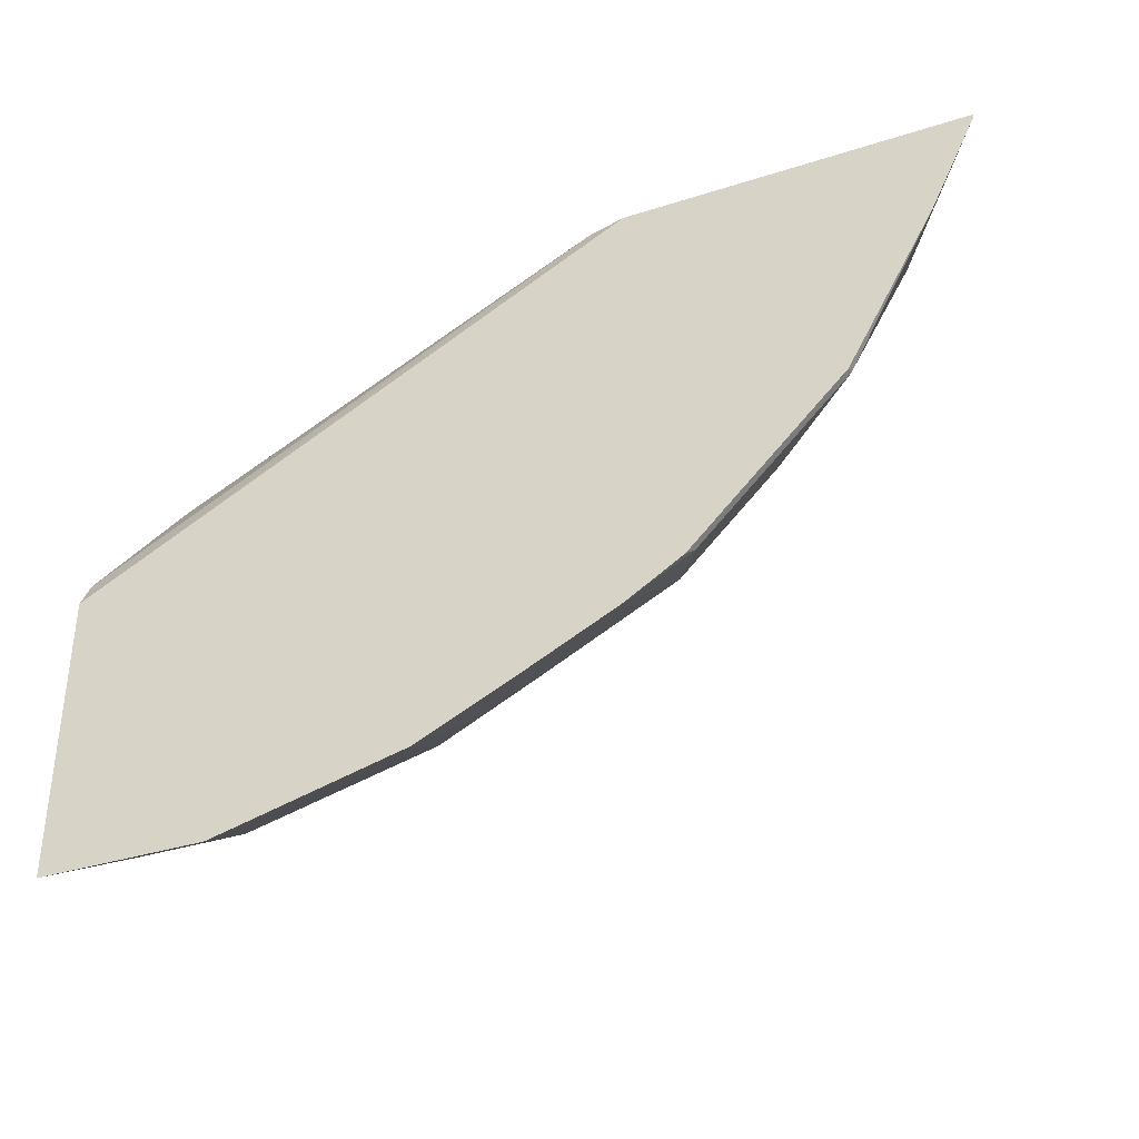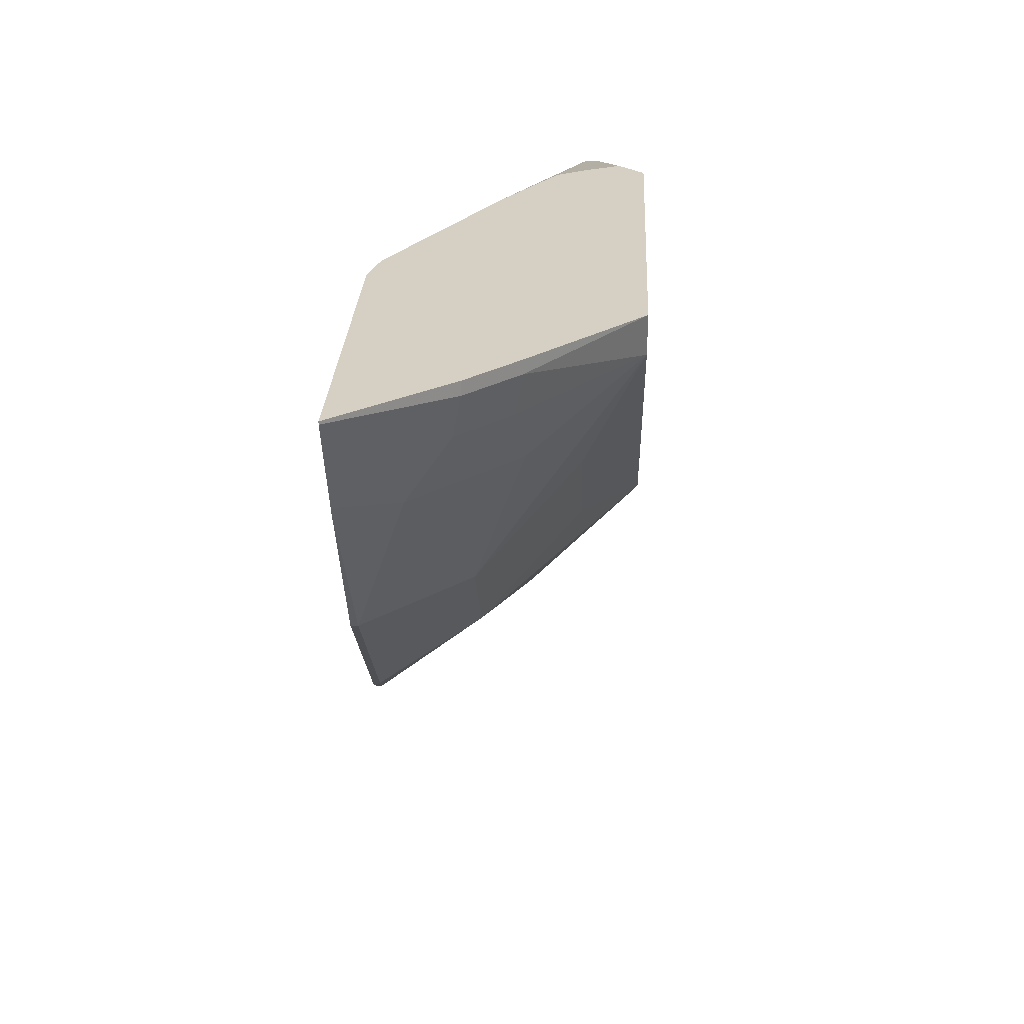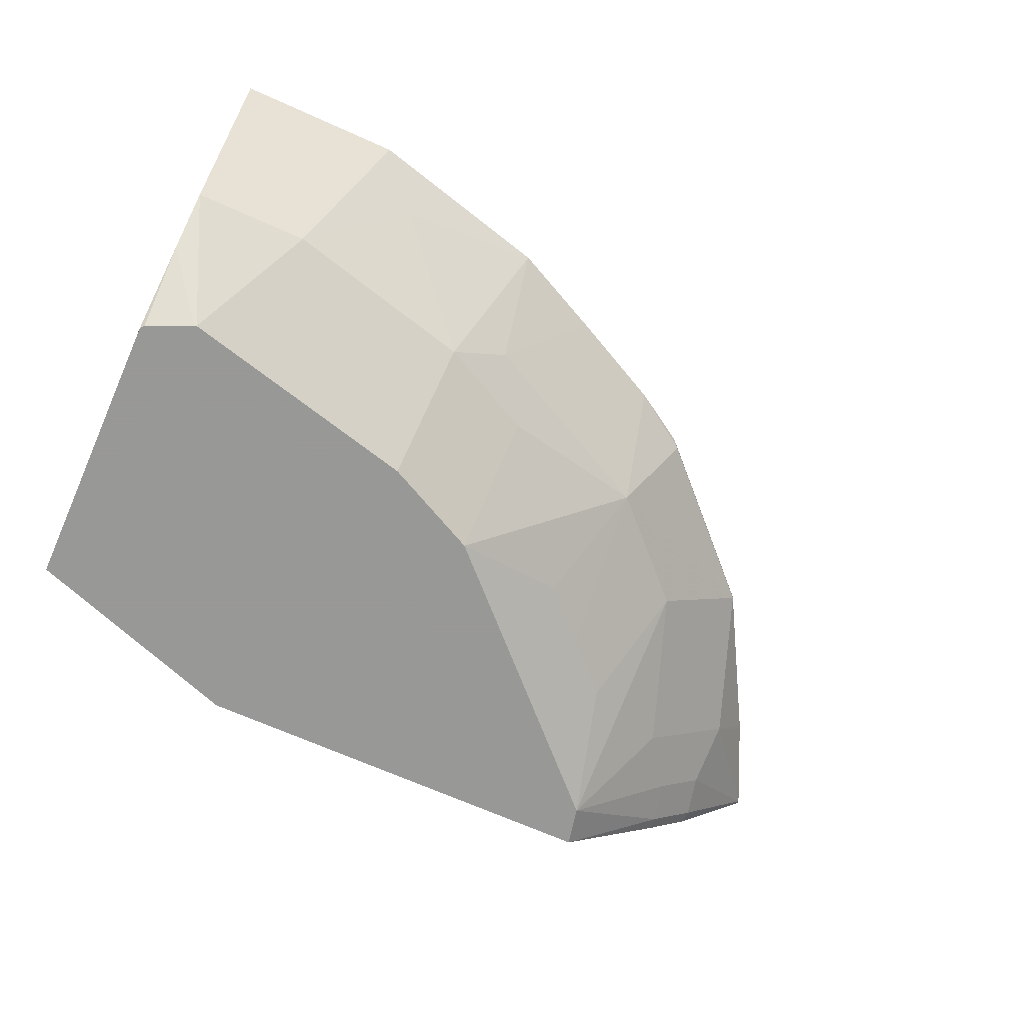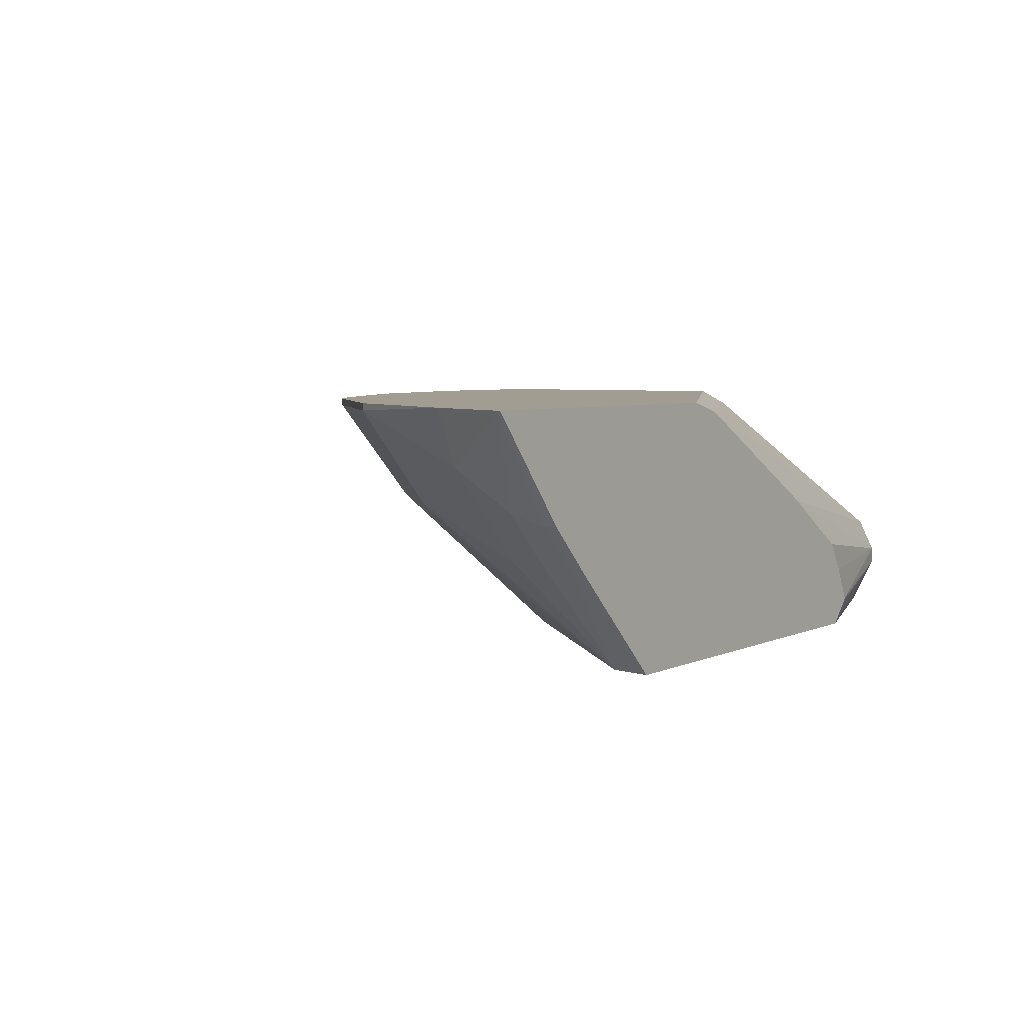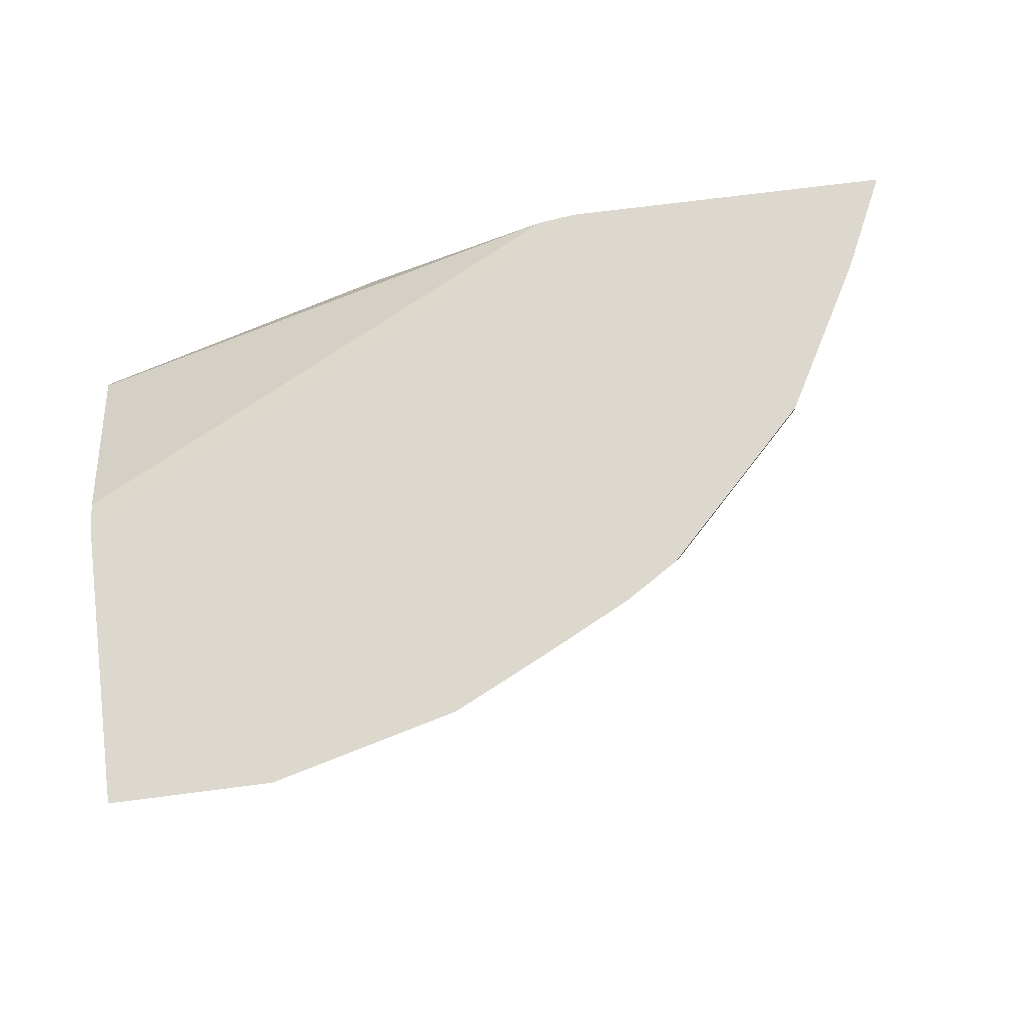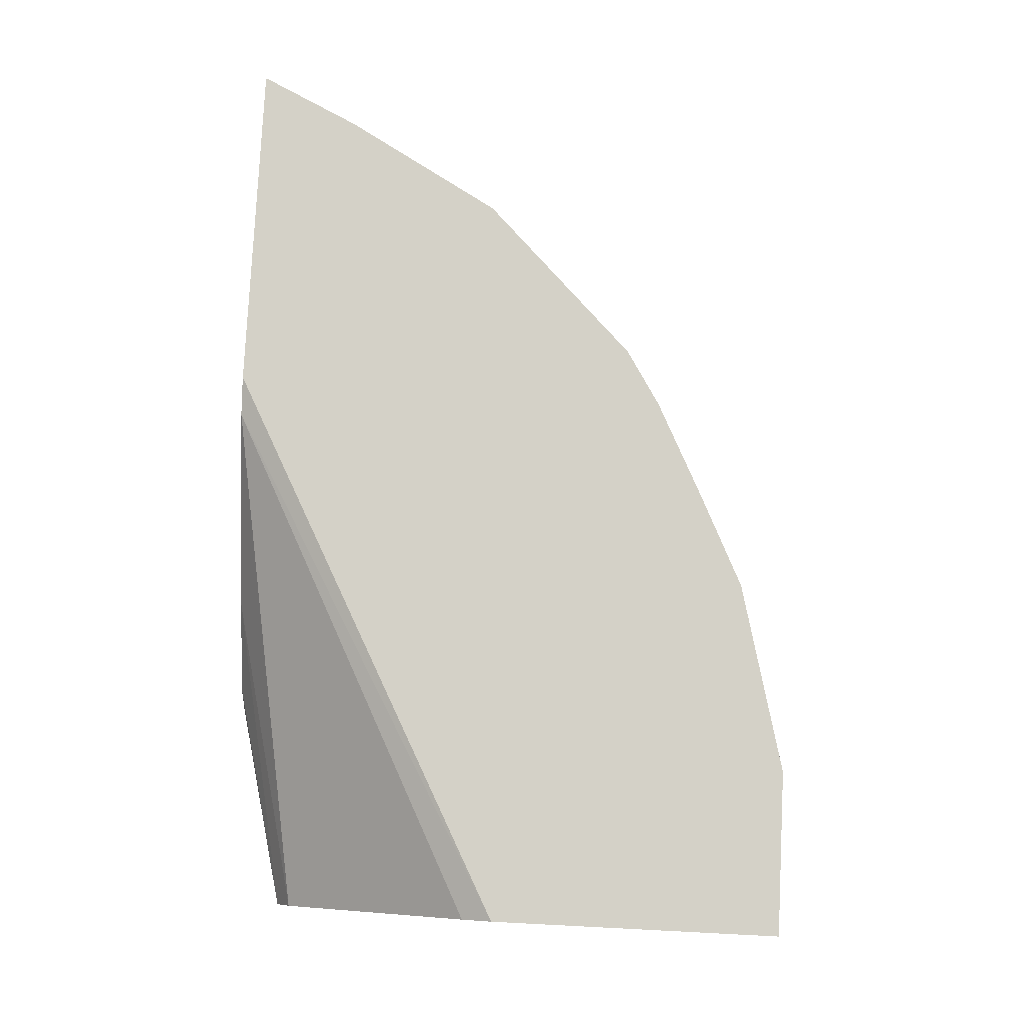
<metadata>
{"format":"obj","ext":"obj","renderer":"f3d","projection":"perspective","resolution":1024,"background":"white","views":[{"elev":-36.4,"azim":-157.4,"up":"+Z"},{"elev":26.1,"azim":-87.3,"up":"+Z"},{"elev":-68.4,"azim":155.9,"up":"+Y"},{"elev":4.7,"azim":-55.6,"up":"+Y"},{"elev":72.4,"azim":172.7,"up":"+Y"},{"elev":79.8,"azim":92.9,"up":"+Y"}]}
</metadata>
<code>
v -0.1127 -0.4484 -0.6474
v -0.1455 -0.4812 -0.6154
v -0.2446 -0.4484 -0.6138
v 0.001558 -0.4484 -0.6474
v -0.07838 -0.5483 -0.5818
v -0.2127 -0.5483 -0.5483
v -0.2518 -0.5203 -0.5539
v -0.3094 -0.4484 -0.5826
v 0.001558 -0.4484 -0.446
v 0.001558 -0.5483 -0.5818
v -0.0341 -0.6261 -0.5147
v -0.06953 -0.6261 -0.5059
v -0.2038 -0.6261 -0.4723
v -0.2709 -0.6261 -0.4388
v -0.2798 -0.5483 -0.5147
v -0.386 -0.5203 -0.4867
v -0.3765 -0.4484 -0.5491
v 0.001558 -0.4588 -0.4252
v -0.3808 -0.4484 -0.2427
v -0.3542 -0.455 -0.2427
v 0.001558 -0.5818 -0.5483
v -0.03254 -0.6261 -0.5143
v -0.3045 -0.6261 -0.4052
v -0.3524 -0.5874 -0.4196
v -0.4531 -0.5203 -0.4196
v -0.5203 -0.4532 -0.4196
v -0.4196 -0.4532 -0.5203
v -0.386 -0.5874 -0.3861
v -0.4148 -0.4484 -0.5251
v 0.001558 -0.5595 -0.2909
v -0.6139 -0.4484 -0.2427
v -0.2228 -0.5249 -0.2427
v -0.0008512 -0.6261 -0.5001
v 0.001558 -0.6261 -0.4968
v -0.4387 -0.6261 -0.2709
v -0.4196 -0.5874 -0.3525
v -0.4867 -0.5539 -0.3189
v -0.5203 -0.5203 -0.3189
v -0.5539 -0.4868 -0.3189
v -0.581 -0.4484 -0.3125
v -0.5203 -0.4484 -0.4196
v -0.5155 -0.4484 -0.4245
v -0.4196 -0.4484 -0.5203
v 0.001558 -0.5818 -0.2798
v -0.6139 -0.4484 -0.2446
v -0.5539 -0.5203 -0.2427
v -0.1602 -0.5629 -0.2427
v 0.001558 -0.6261 -0.2963
v -0.4451 -0.6261 -0.2427
v -0.5203 -0.5539 -0.2518
v -0.5147 -0.5483 -0.2798
v -0.5483 -0.5147 -0.2798
v -0.5826 -0.4484 -0.3094
v 0.001558 -0.5923 -0.2798
v -0.1472 -0.5836 -0.2427
v -0.1351 -0.6079 -0.2427
v -0.5539 -0.5203 -0.2518
v -0.5203 -0.5539 -0.2427
v 0.001558 -0.6149 -0.2905
v -0.1523 -0.6261 -0.2427
v 0.001558 -0.5936 -0.2798
v -0.1371 -0.6108 -0.2427
f 21 34 33
f 25 36 35
f 23 35 28
f 25 28 36
f 26 40 41
f 25 38 26
f 26 38 39
f 26 39 40
f 21 33 22
f 26 41 42
f 25 37 38
f 20 32 30
f 19 49 60
f 19 47 32
f 19 55 47
f 19 56 55
f 19 62 56
f 19 60 62
f 19 58 49
f 19 46 58
f 19 31 46
f 18 20 30
f 17 27 29
f 16 28 25
f 26 42 27
f 16 24 28
f 19 32 20
f 27 43 29
f 39 53 40
f 28 35 36
f 60 61 62
f 59 61 60
f 56 62 61
f 54 56 61
f 50 52 51
f 50 57 52
f 49 58 50
f 48 59 60
f 46 50 58
f 46 57 50
f 45 52 57
f 44 56 54
f 44 55 56
f 44 47 55
f 16 27 17
f 39 45 53
f 39 52 45
f 38 52 39
f 38 51 52
f 37 51 38
f 35 51 37
f 35 50 51
f 35 49 50
f 32 47 44
f 31 57 46
f 31 45 57
f 30 32 44
f 27 42 43
f 16 26 27
f 25 35 37
f 14 16 15
f 4 61 59
f 4 54 61
f 4 44 54
f 4 30 44
f 4 18 30
f 4 9 18
f 3 7 8
f 3 6 7
f 2 5 6
f 2 6 3
f 1 5 2
f 1 10 5
f 1 4 10
f 1 9 4
f 1 19 9
f 1 31 19
f 1 53 45
f 1 40 53
f 1 41 40
f 1 42 41
f 1 43 42
f 1 29 43
f 1 17 29
f 1 8 17
f 1 3 8
f 1 2 3
f 16 25 26
f 4 59 48
f 4 48 34
f 1 45 31
f 4 21 10
f 14 24 16
f 4 34 21
f 14 28 24
f 14 23 28
f 11 13 12
f 11 14 13
f 11 23 14
f 11 49 35
f 11 60 49
f 11 48 60
f 11 34 48
f 11 33 34
f 11 22 33
f 11 35 23
f 10 21 22
f 5 11 12
f 10 22 11
f 5 12 6
f 6 12 13
f 5 10 11
f 6 14 15
f 6 15 16
f 6 13 14
f 6 16 7
f 7 16 17
f 7 17 8
f 9 19 20
f 9 20 18

</code>
